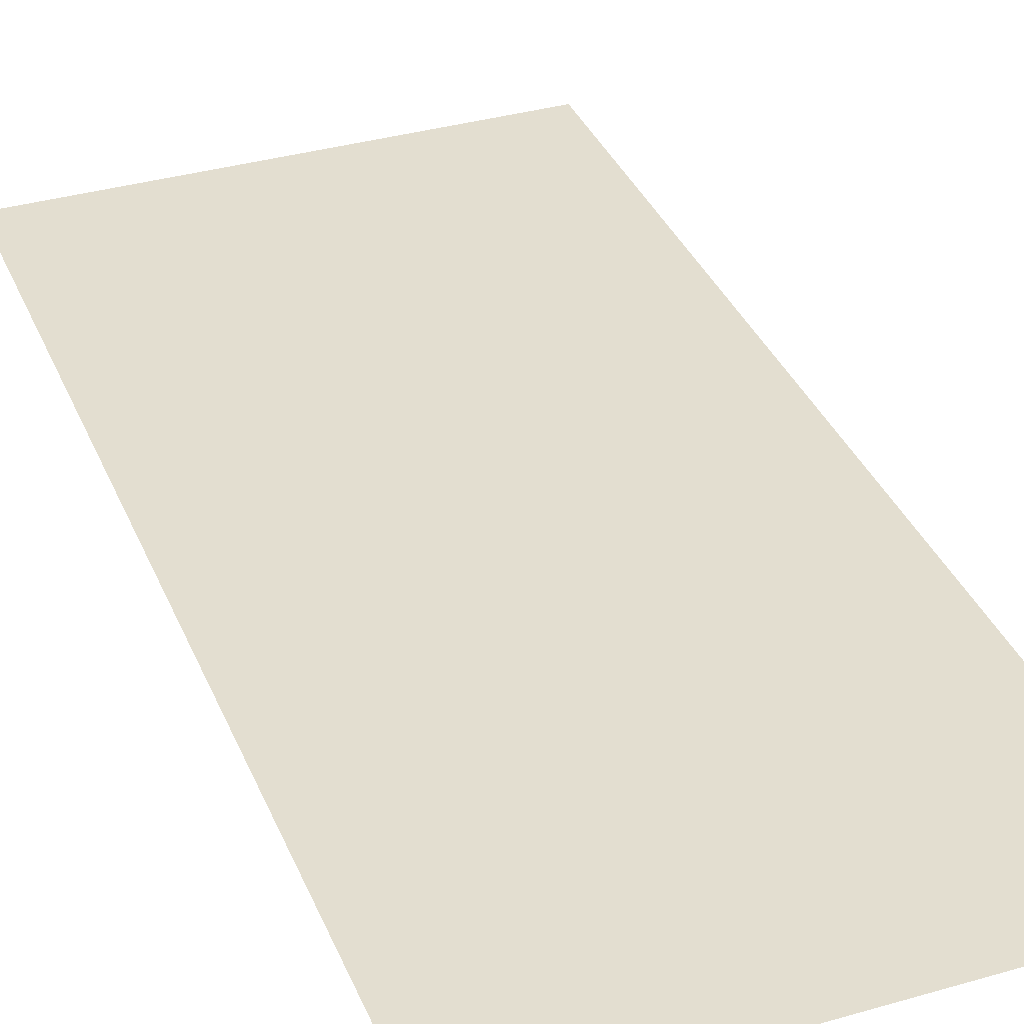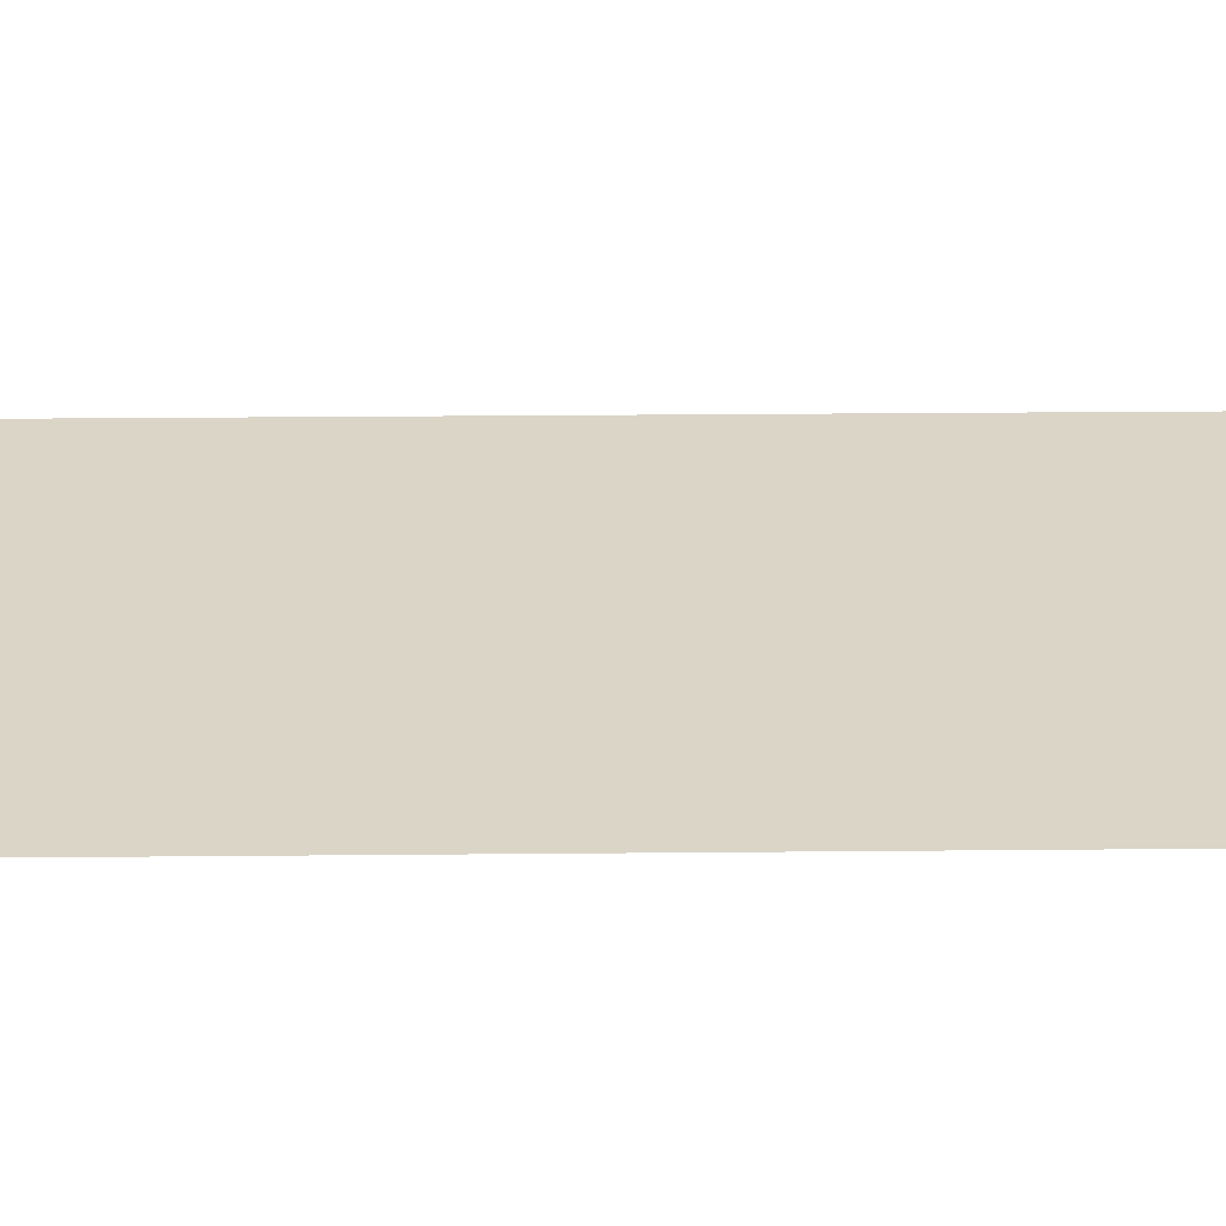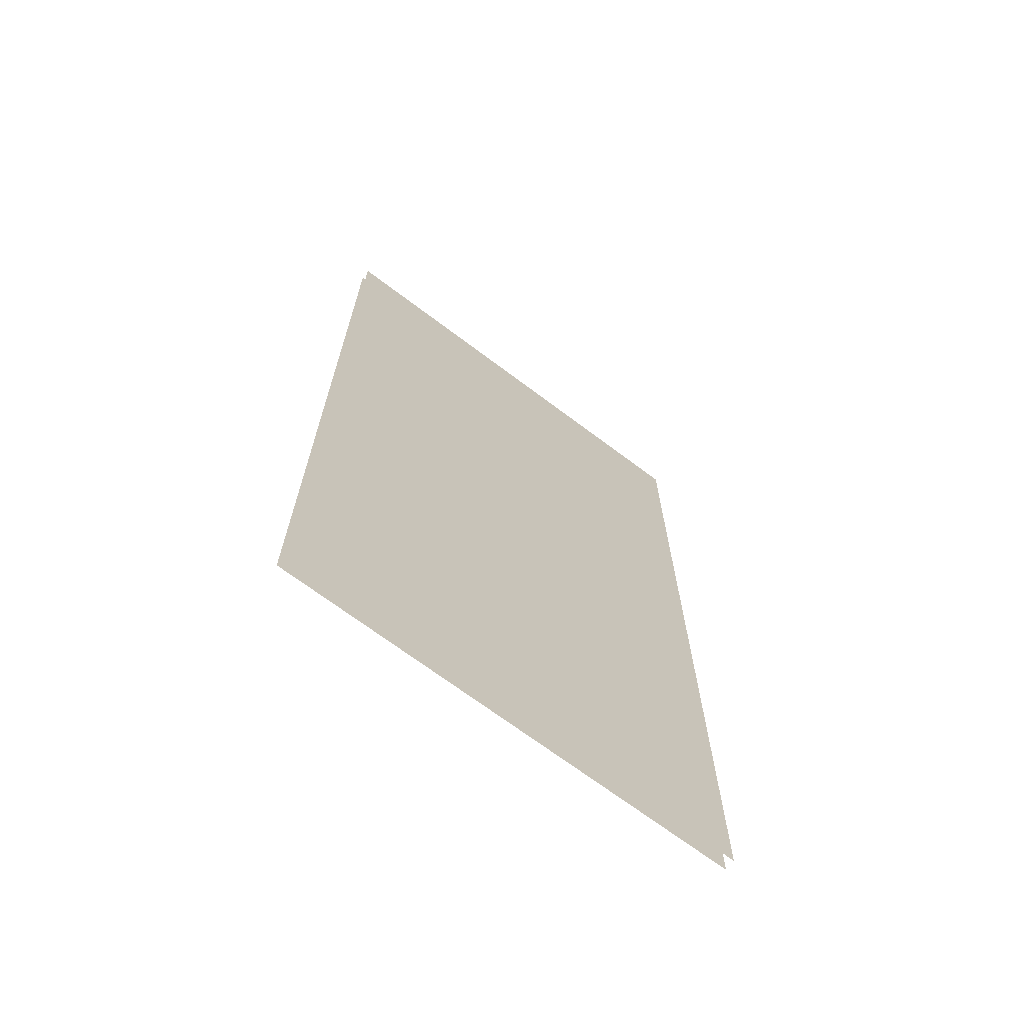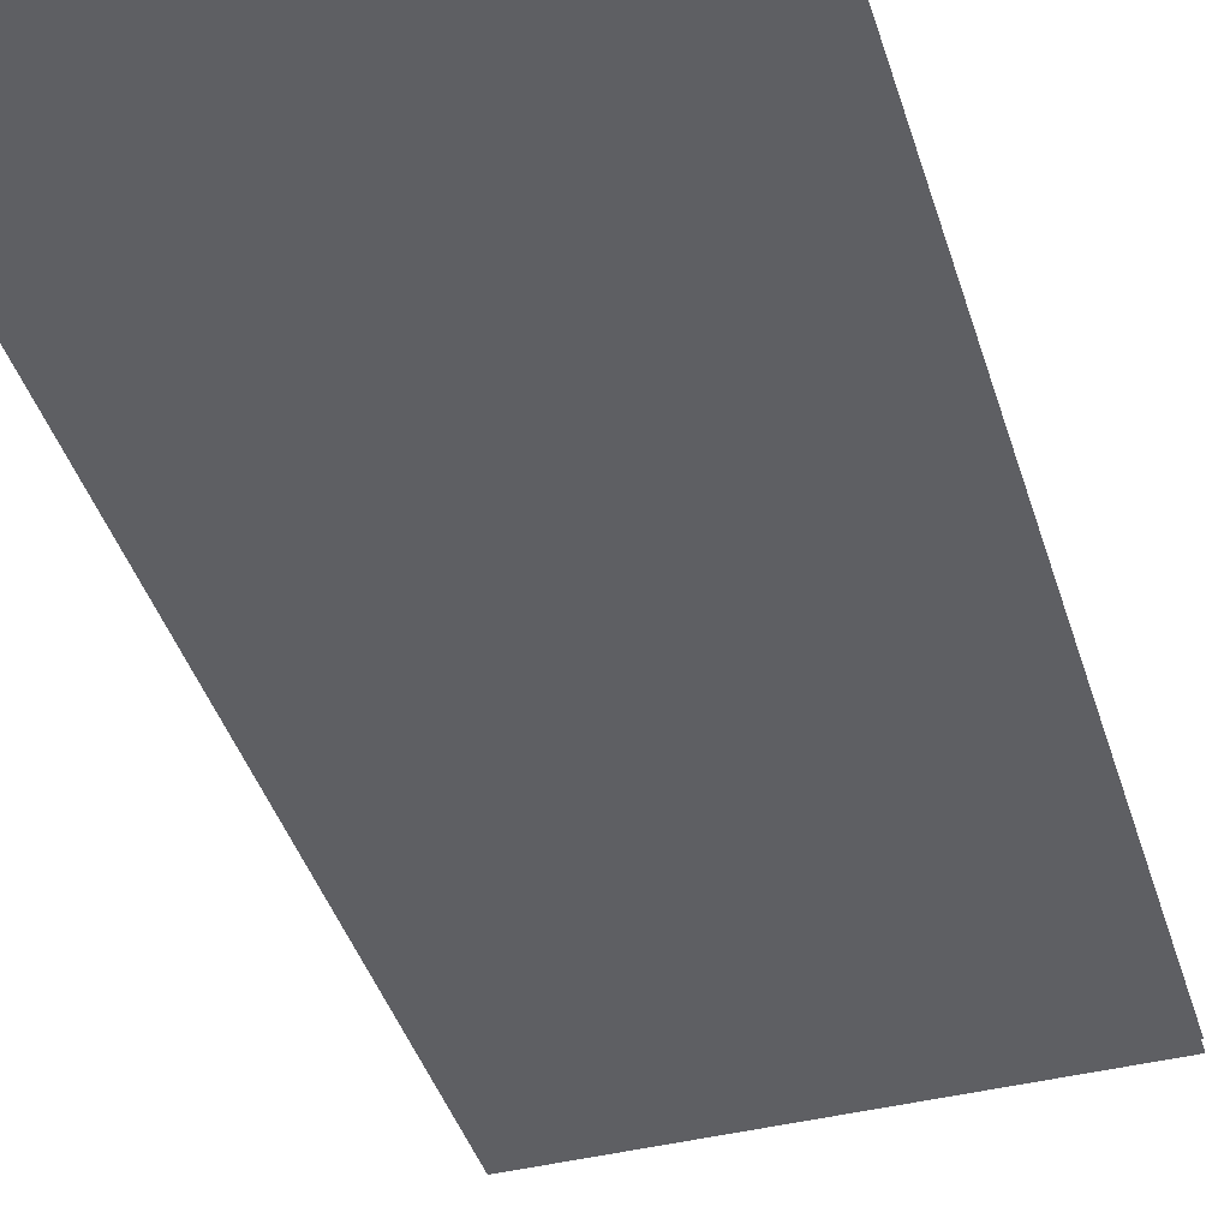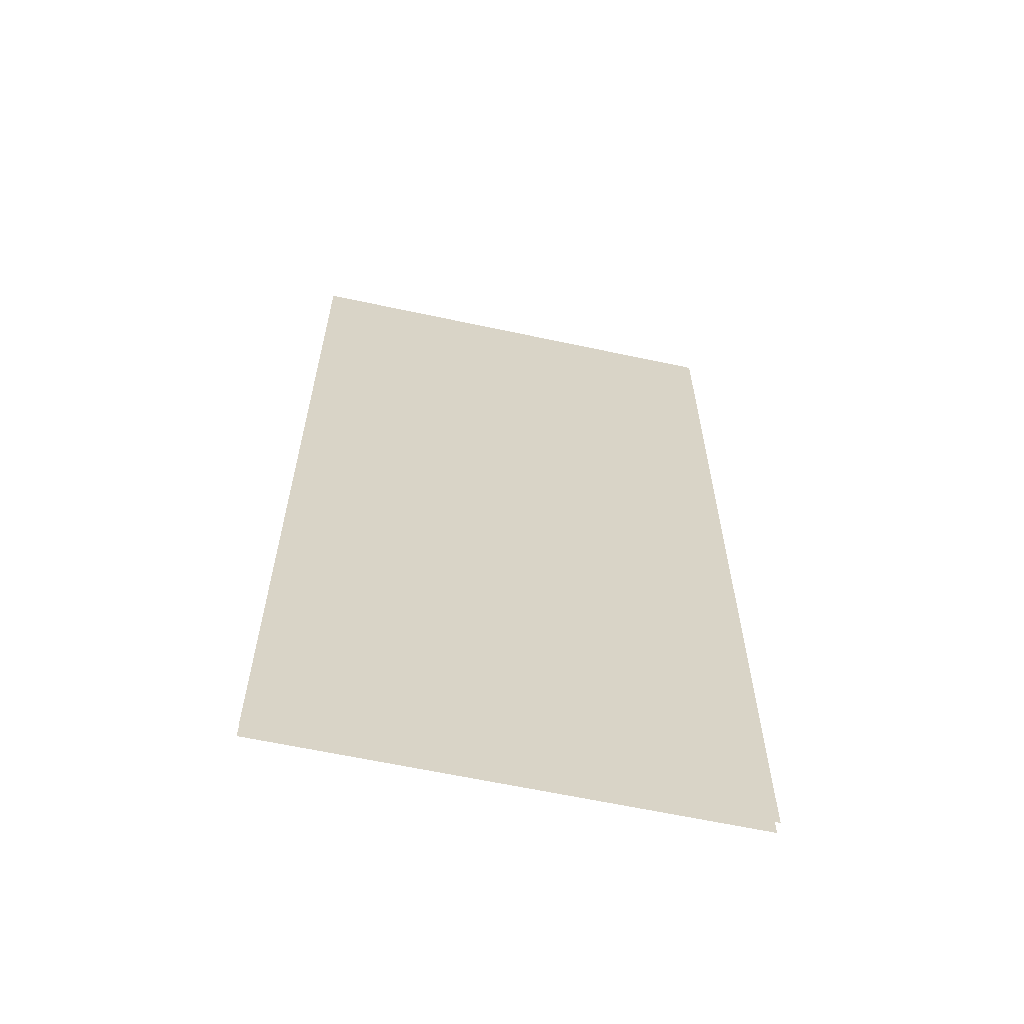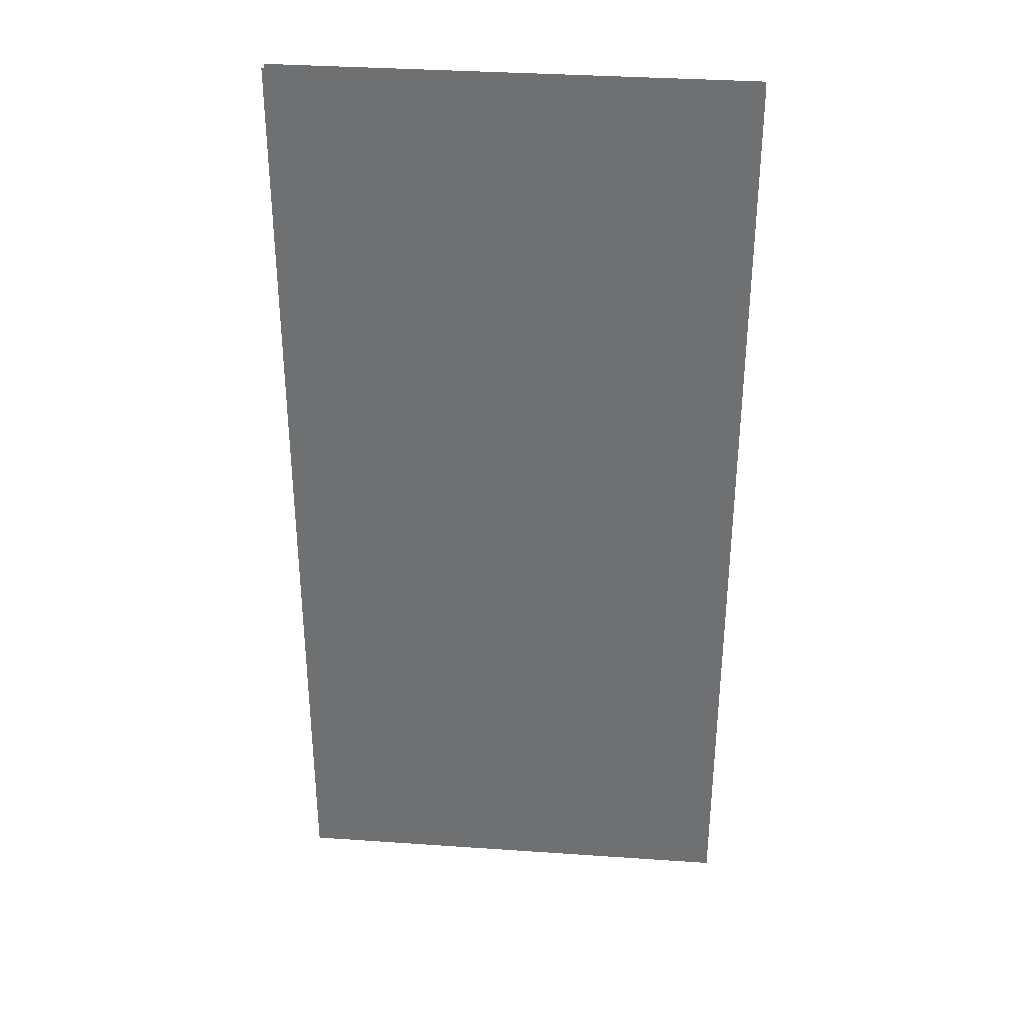
<metadata>
{"format":"obj","ext":"obj","renderer":"f3d","projection":"perspective","resolution":1024,"background":"white","views":[{"elev":35.8,"azim":159.2,"up":"+Z"},{"elev":29.0,"azim":-90.8,"up":"+Z"},{"elev":-69.6,"azim":-37.0,"up":"+Y"},{"elev":-41.7,"azim":-163.2,"up":"+Z"},{"elev":-62.5,"azim":167.7,"up":"+Y"},{"elev":34.5,"azim":5.3,"up":"+Y"}]}
</metadata>
<code>
o GFClock.003_Cube.015
v 0.1326 -0.2842 0.001419
v -0.001972 -0.2842 0.001419
v 0.1326 -0.002177 0.001419
v -0.001972 -0.002177 0.001419
v 0.1326 -0.2842 -0.001703
v -0.001972 -0.2842 -0.001703
v 0.1326 -0.002177 -0.001703
v -0.001972 -0.002177 -0.001703
f 3 2 1
f 3 4 2
f 7 5 6
f 7 6 8

</code>
